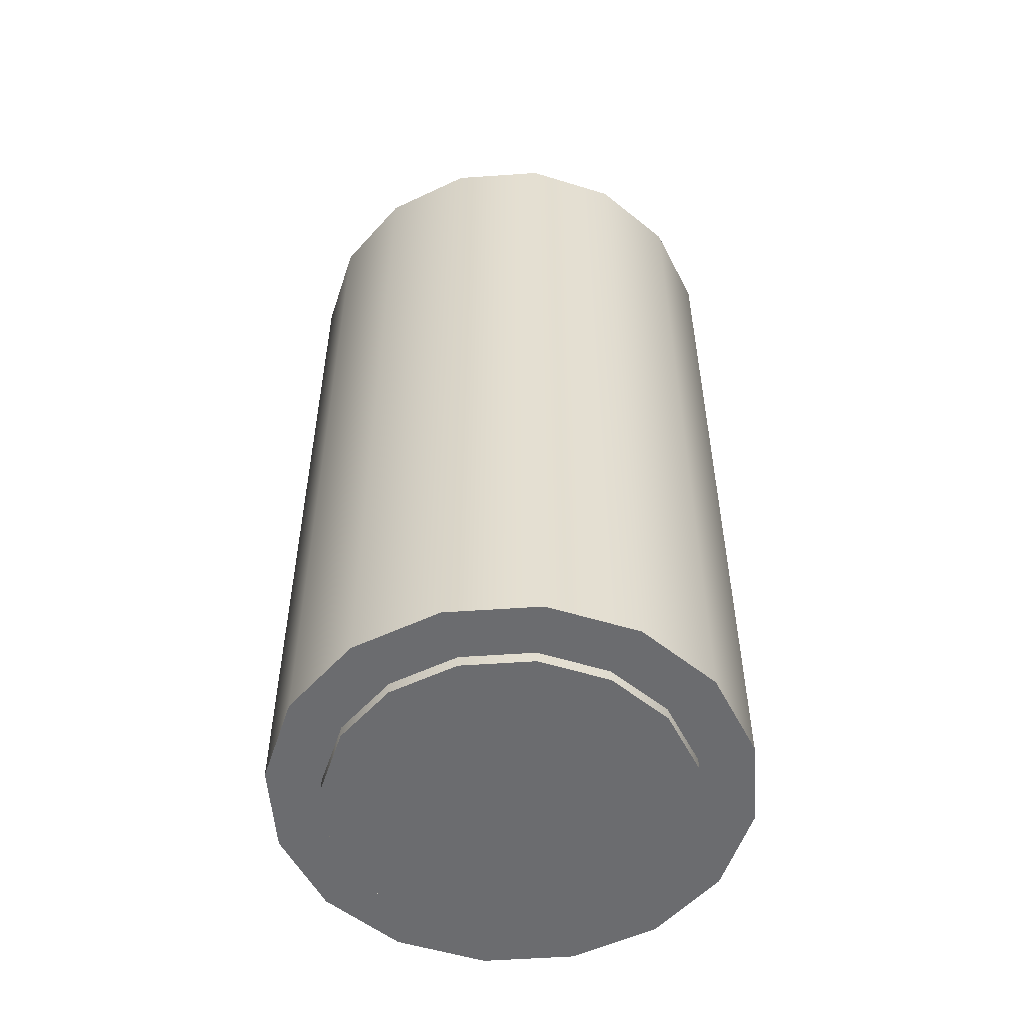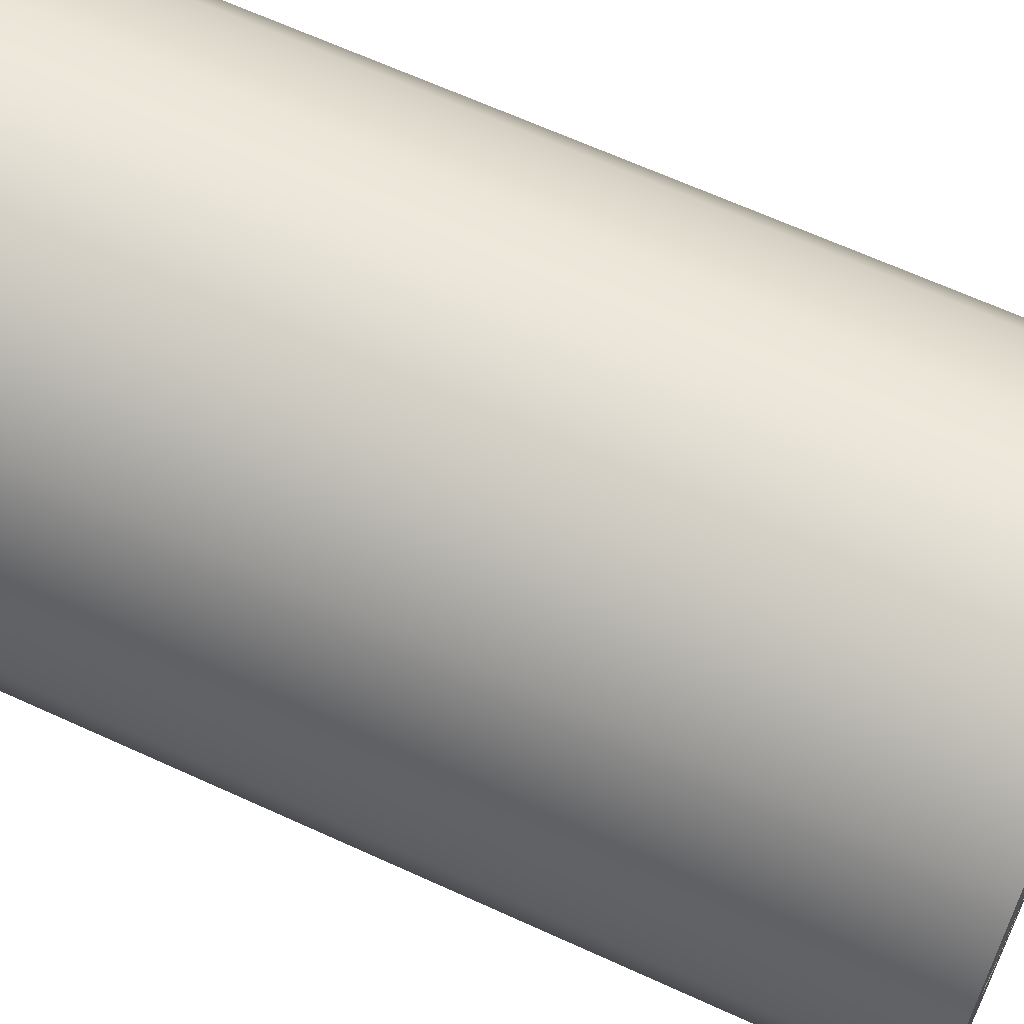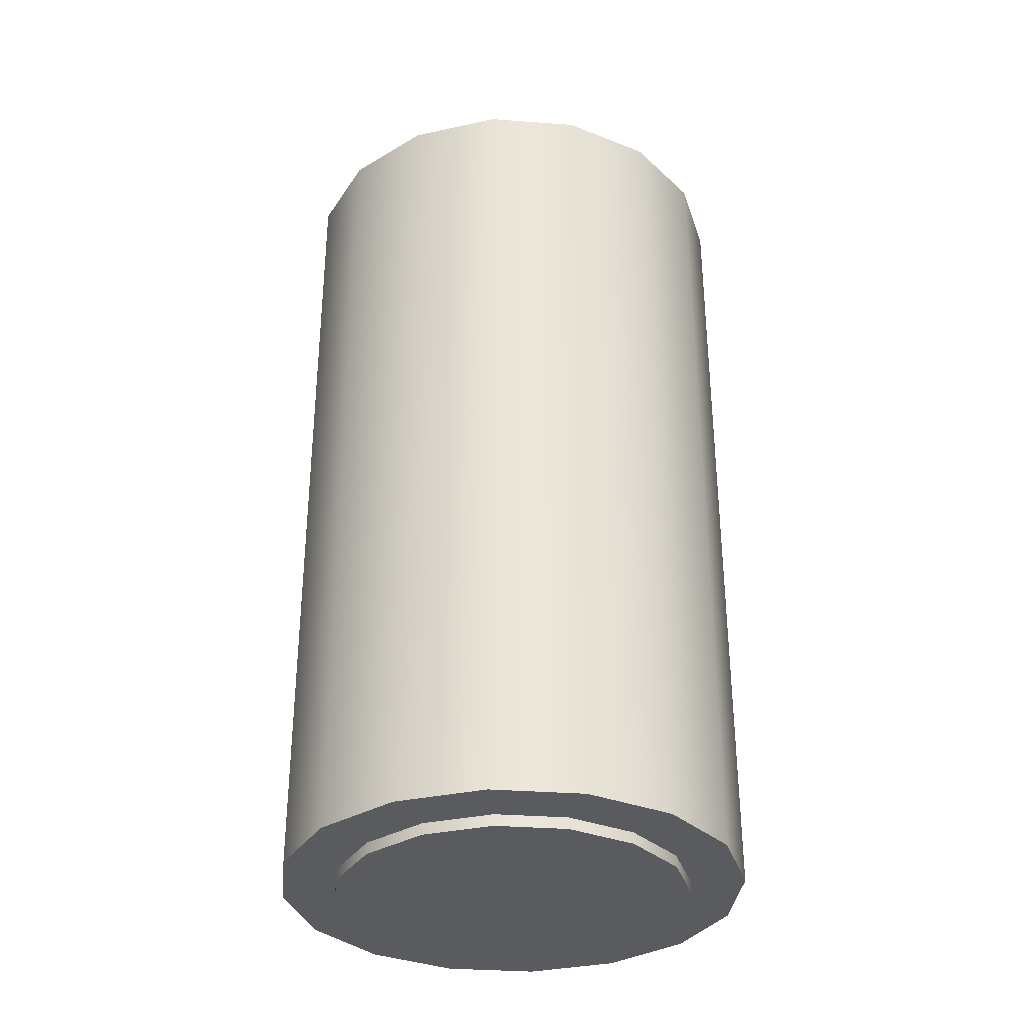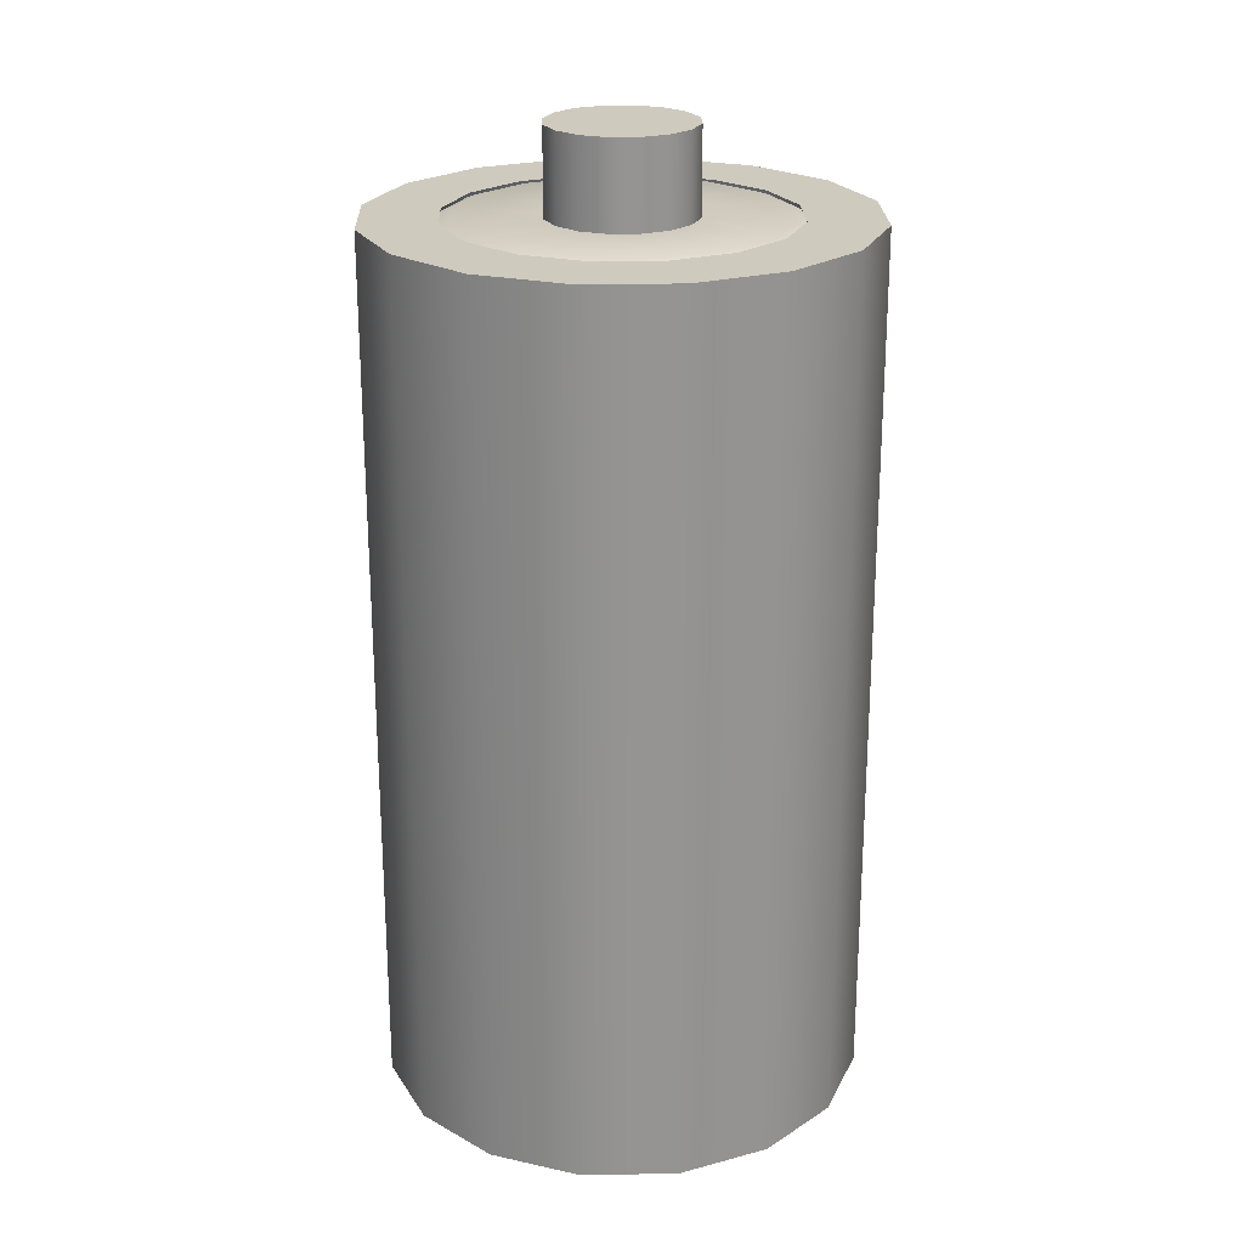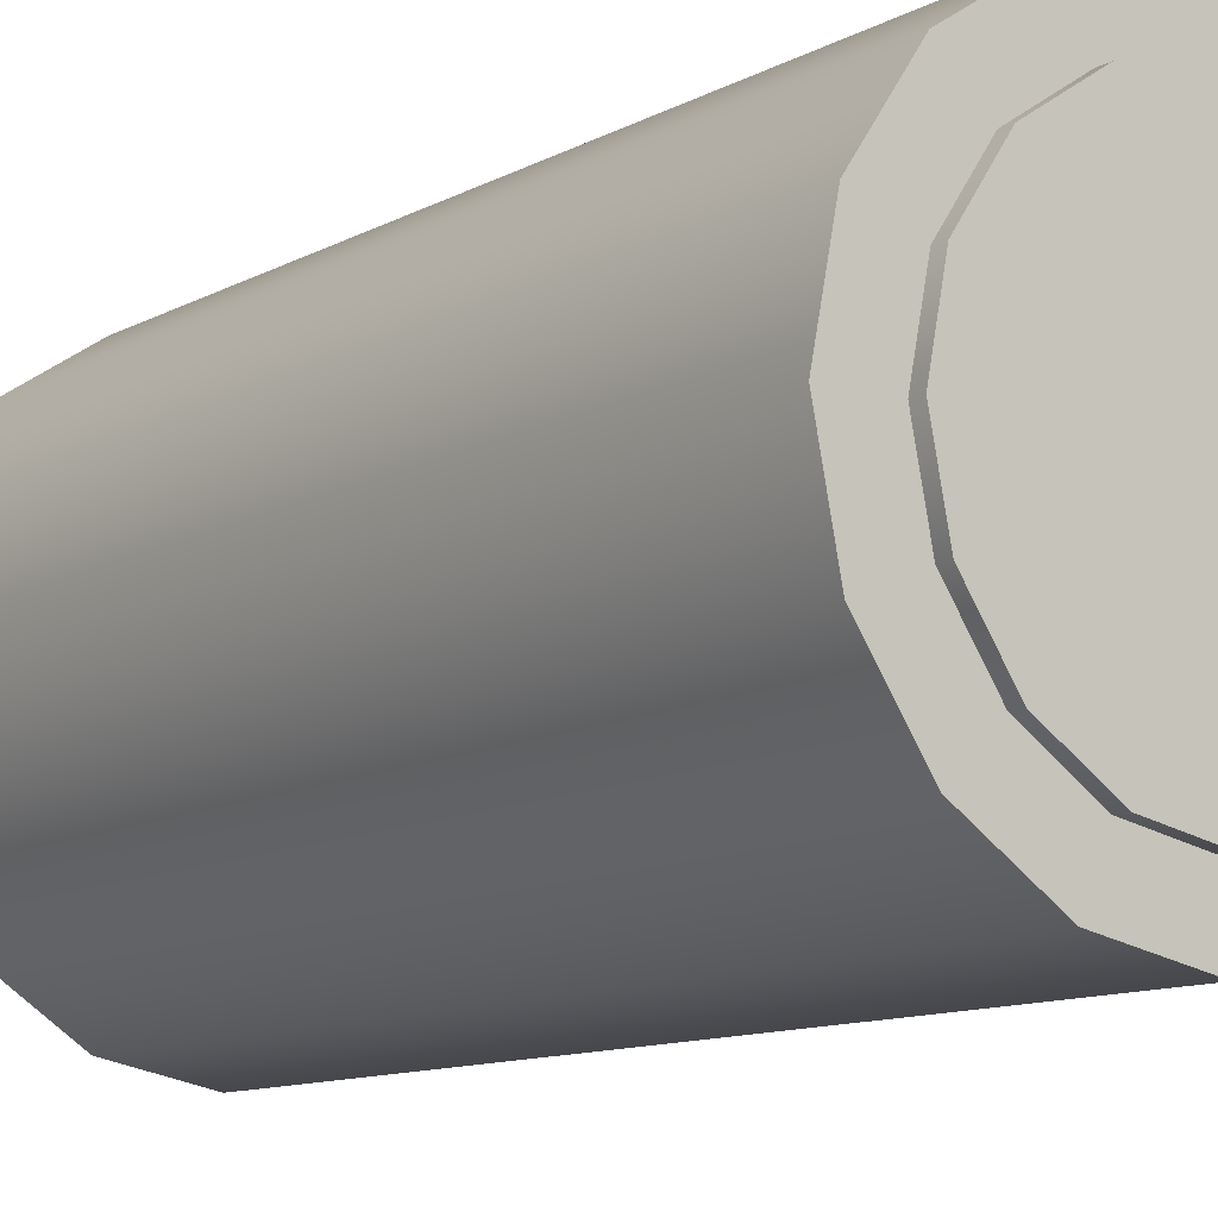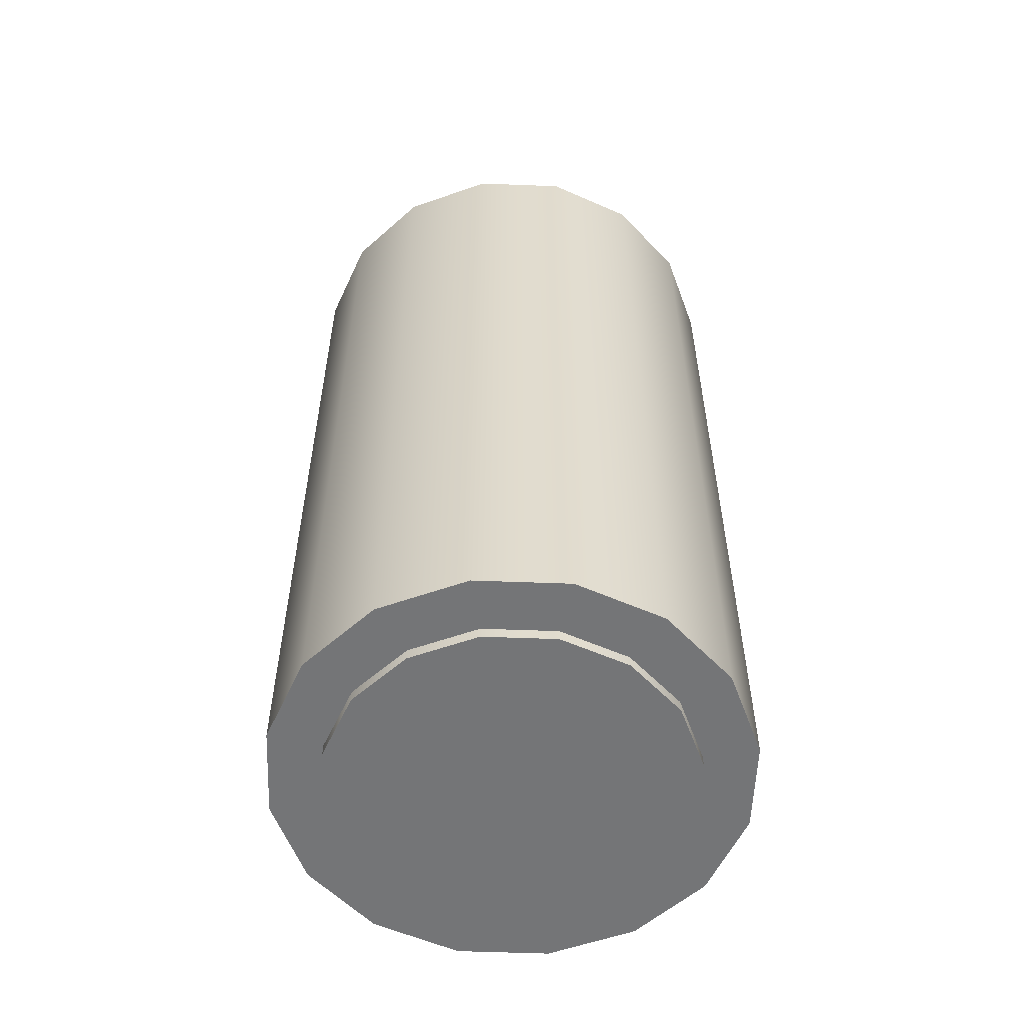
<metadata>
{"format":"obj","ext":"obj","renderer":"f3d","projection":"perspective","resolution":1024,"background":"white","views":[{"elev":-53.7,"azim":150.5,"up":"+Y"},{"elev":64.4,"azim":114.9,"up":"+Z"},{"elev":-33.5,"azim":-17.1,"up":"+Y"},{"elev":23.2,"azim":-125.7,"up":"+Y"},{"elev":-10.7,"azim":-36.4,"up":"+Z"},{"elev":-56.4,"azim":76.5,"up":"+Y"}]}
</metadata>
<code>
o Cylinder
v 0 -3.6 -2
v 0 3.6 -2
v 0.7654 -3.6 -1.848
v 0.7654 3.6 -1.848
v 1.414 -3.6 -1.414
v 1.414 3.6 -1.414
v 1.848 -3.6 -0.7654
v 1.848 3.6 -0.7654
v 2 -3.6 0
v 2 3.6 0
v 1.848 -3.6 0.7654
v 1.848 3.6 0.7654
v 1.414 -3.6 1.414
v 1.414 3.6 1.414
v 0.7654 -3.6 1.848
v 0.7654 3.6 1.848
v 0 -3.6 2
v 0 3.6 2
v -0.7654 -3.6 1.848
v -0.7654 3.6 1.848
v -1.414 -3.6 1.414
v -1.414 3.6 1.414
v -1.848 -3.6 0.7654
v -1.848 3.6 0.7654
v -2 -3.6 0
v -2 3.6 0
v -1.848 -3.6 -0.7654
v -1.848 3.6 -0.7654
v -1.414 -3.6 -1.414
v -1.414 3.6 -1.414
v -0.7654 -3.6 -1.848
v -0.7654 3.6 -1.848
v 0.5297 3.6 -1.279
v -0 3.6 -1.384
v 0.9788 3.6 -0.9788
v 1.279 3.6 -0.5297
v 1.384 3.6 0
v 1.279 3.6 0.5297
v 0.9788 3.6 0.9788
v 0.5297 3.6 1.279
v -0 3.6 1.384
v -0.5297 3.6 1.279
v -0.9788 3.6 0.9788
v -1.279 3.6 0.5297
v -1.384 3.6 0
v -1.279 3.6 -0.5297
v -0.9788 3.6 -0.9788
v -0.5297 3.6 -1.279
v 0.2288 3.6 -0.5524
v 0 3.6 -0.5979
v 0.4228 3.6 -0.4228
v 0.5524 3.6 -0.2288
v 0.5979 3.6 0
v 0.5524 3.6 0.2288
v 0.4228 3.6 0.4228
v 0.2288 3.6 0.5524
v 0 3.6 0.5979
v -0.2288 3.6 0.5524
v -0.4228 3.6 0.4228
v -0.5524 3.6 0.2288
v -0.5979 3.6 0
v -0.5524 3.6 -0.2288
v -0.4228 3.6 -0.4228
v -0.2288 3.6 -0.5524
v 0.2288 4.3 -0.5524
v -0 4.3 -0.5979
v 0.4228 4.3 -0.4228
v 0.5524 4.3 -0.2288
v 0.5979 4.3 0
v 0.5524 4.3 0.2288
v 0.4228 4.3 0.4228
v 0.2288 4.3 0.5524
v -0 4.3 0.5979
v -0.2288 4.3 0.5524
v -0.4228 4.3 0.4228
v -0.5524 4.3 0.2288
v -0.5979 4.3 0
v -0.5524 4.3 -0.2288
v -0.4228 4.3 -0.4228
v -0.2288 4.3 -0.5524
v -0 -3.6 -1.543
v 0.5904 -3.6 -1.425
v 1.091 -3.6 -1.091
v 1.425 -3.6 -0.5904
v 1.543 -3.6 0
v 1.425 -3.6 0.5904
v 1.091 -3.6 1.091
v 0.5904 -3.6 1.425
v -0 -3.6 1.543
v -0.5904 -3.6 1.425
v -1.091 -3.6 1.091
v -1.425 -3.6 0.5904
v -1.543 -3.6 0
v -1.425 -3.6 -0.5904
v -1.091 -3.6 -1.091
v -0.5904 -3.6 -1.425
v -0 -3.7 -1.543
v 0.5904 -3.7 -1.425
v 1.091 -3.7 -1.091
v 1.425 -3.7 -0.5904
v 1.543 -3.7 0
v 1.425 -3.7 0.5904
v 1.091 -3.7 1.091
v 0.5904 -3.7 1.425
v -0 -3.7 1.543
v -0.5904 -3.7 1.425
v -1.091 -3.7 1.091
v -1.425 -3.7 0.5904
v -1.543 -3.7 0
v -1.425 -3.7 -0.5904
v -1.091 -3.7 -1.091
v -0.5904 -3.7 -1.425
v 1.306 3.6 0
v 1.206 3.6 0.4996
v -1.306 3.6 0
v -1.206 3.6 -0.4996
v 0.9232 3.6 0.9232
v -0.9232 3.6 -0.9232
v 0.4996 3.6 1.206
v -0.4996 3.6 -1.206
v -0 3.6 1.306
v -0 3.6 -1.306
v 0.4996 3.6 -1.206
v -0.4996 3.6 1.206
v 0.9232 3.6 -0.9232
v -0.9232 3.6 0.9232
v 1.206 3.6 -0.4996
v -1.206 3.6 0.4996
v 1.292 3.568 0.5352
v -1.292 3.568 -0.5352
v 0.989 3.568 0.989
v -0.989 3.568 -0.989
v 0.5352 3.568 1.292
v -0.5352 3.568 -1.292
v -0 3.568 1.399
v 0.5352 3.568 -1.292
v -0.5352 3.568 1.292
v 0.989 3.568 -0.989
v -0.989 3.568 0.989
v 1.292 3.568 -0.5352
v -1.292 3.568 0.5352
v 1.399 3.568 0
v -1.399 3.568 0
v -0 3.568 -1.399
f 114 113 53 54
f 60 59 75 76
f 116 115 61 62
f 117 114 54 55
f 118 116 62 63
f 119 117 55 56
f 120 118 63 64
f 121 119 56 57
f 123 122 50 49
f 122 120 64 50
f 124 121 57 58
f 125 123 49 51
f 126 124 58 59
f 127 125 51 52
f 128 126 59 60
f 113 127 52 53
f 115 128 60 61
f 65 66 80 79 78 77 76 75 74 73 72 71 70 69 68 67
f 53 52 68 69
f 61 60 76 77
f 54 53 69 70
f 62 61 77 78
f 55 54 70 71
f 63 62 78 79
f 56 55 71 72
f 64 63 79 80
f 57 56 72 73
f 49 50 66 65
f 50 64 80 66
f 58 57 73 74
f 51 49 65 67
f 59 58 74 75
f 52 51 67 68
f 85 86 102 101
f 97 98 99 100 101 102 103 104 105 106 107 108 109 110 111 112
f 93 94 110 109
f 86 87 103 102
f 94 95 111 110
f 87 88 104 103
f 95 96 112 111
f 88 89 105 104
f 81 82 98 97
f 96 81 97 112
f 89 90 106 105
f 82 83 99 98
f 90 91 107 106
f 83 84 100 99
f 91 92 108 107
f 84 85 101 100
f 92 93 109 108
f 143 141 128 115
f 142 140 127 113
f 141 139 126 128
f 140 138 125 127
f 139 137 124 126
f 138 136 123 125
f 137 135 121 124
f 144 134 120 122
f 136 144 122 123
f 135 133 119 121
f 134 132 118 120
f 133 131 117 119
f 132 130 116 118
f 131 129 114 117
f 130 143 115 116
f 129 142 113 114
f 38 37 142 129
f 46 45 143 130
f 39 38 129 131
f 47 46 130 132
f 40 39 131 133
f 48 47 132 134
f 41 40 133 135
f 33 34 144 136
f 34 48 134 144
f 42 41 135 137
f 35 33 136 138
f 43 42 137 139
f 36 35 138 140
f 44 43 139 141
f 37 36 140 142
f 45 44 141 143
f 1 2 4 3
f 3 4 6 5
f 5 6 8 7
f 7 8 10 9
f 9 10 12 11
f 11 12 14 13
f 13 14 16 15
f 15 16 18 17
f 17 18 20 19
f 19 20 22 21
f 21 22 24 23
f 23 24 26 25
f 25 26 28 27
f 27 28 30 29
f 8 6 35 36
f 29 30 32 31
f 31 32 2 1
f 11 13 87 86
f 18 16 40 41
f 4 2 34 33
f 28 26 45 46
f 14 12 38 39
f 24 22 43 44
f 2 32 48 34
f 10 8 36 37
f 20 18 41 42
f 30 28 46 47
f 6 4 33 35
f 16 14 39 40
f 26 24 44 45
f 12 10 37 38
f 22 20 42 43
f 32 30 47 48
f 21 23 92 91
f 31 1 81 96
f 7 9 85 84
f 17 19 90 89
f 27 29 95 94
f 3 5 83 82
f 13 15 88 87
f 23 25 93 92
f 9 11 86 85
f 19 21 91 90
f 29 31 96 95
f 5 7 84 83
f 15 17 89 88
f 25 27 94 93
f 1 3 82 81

</code>
